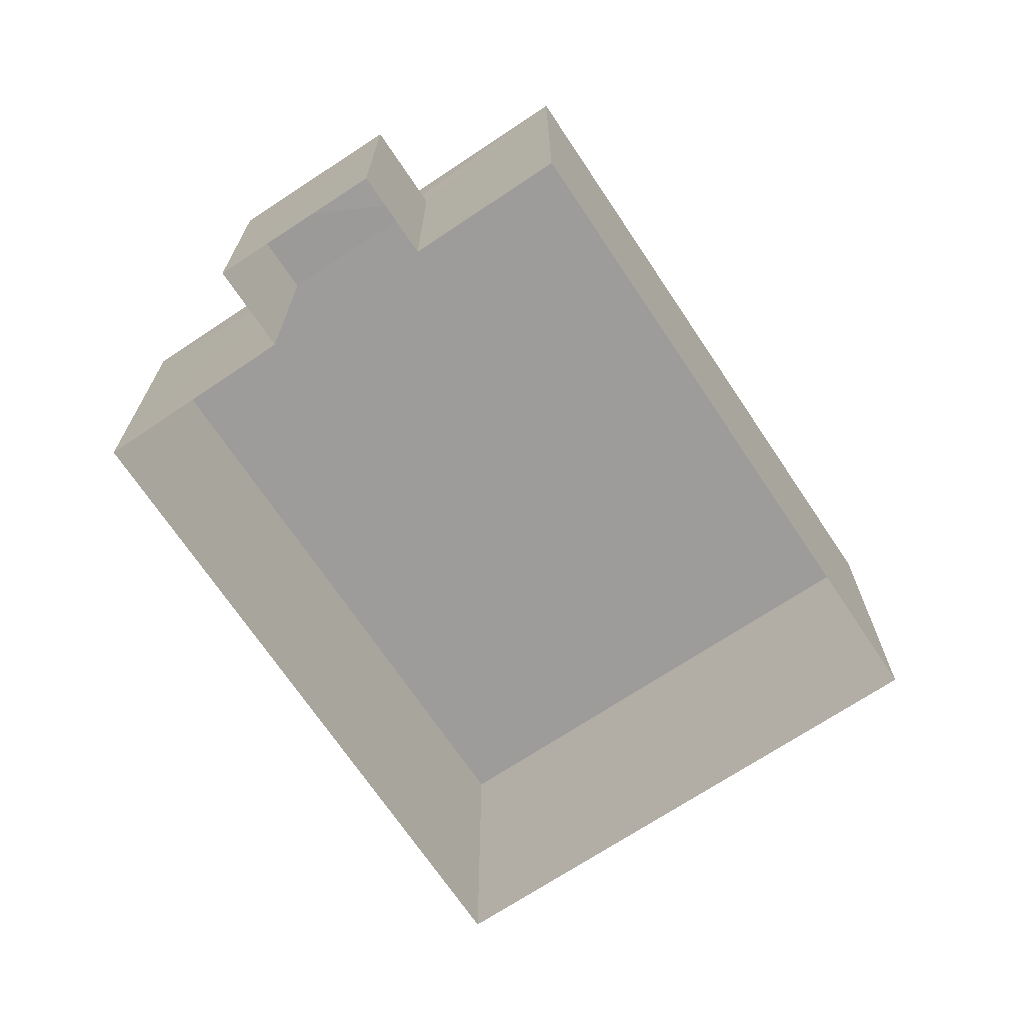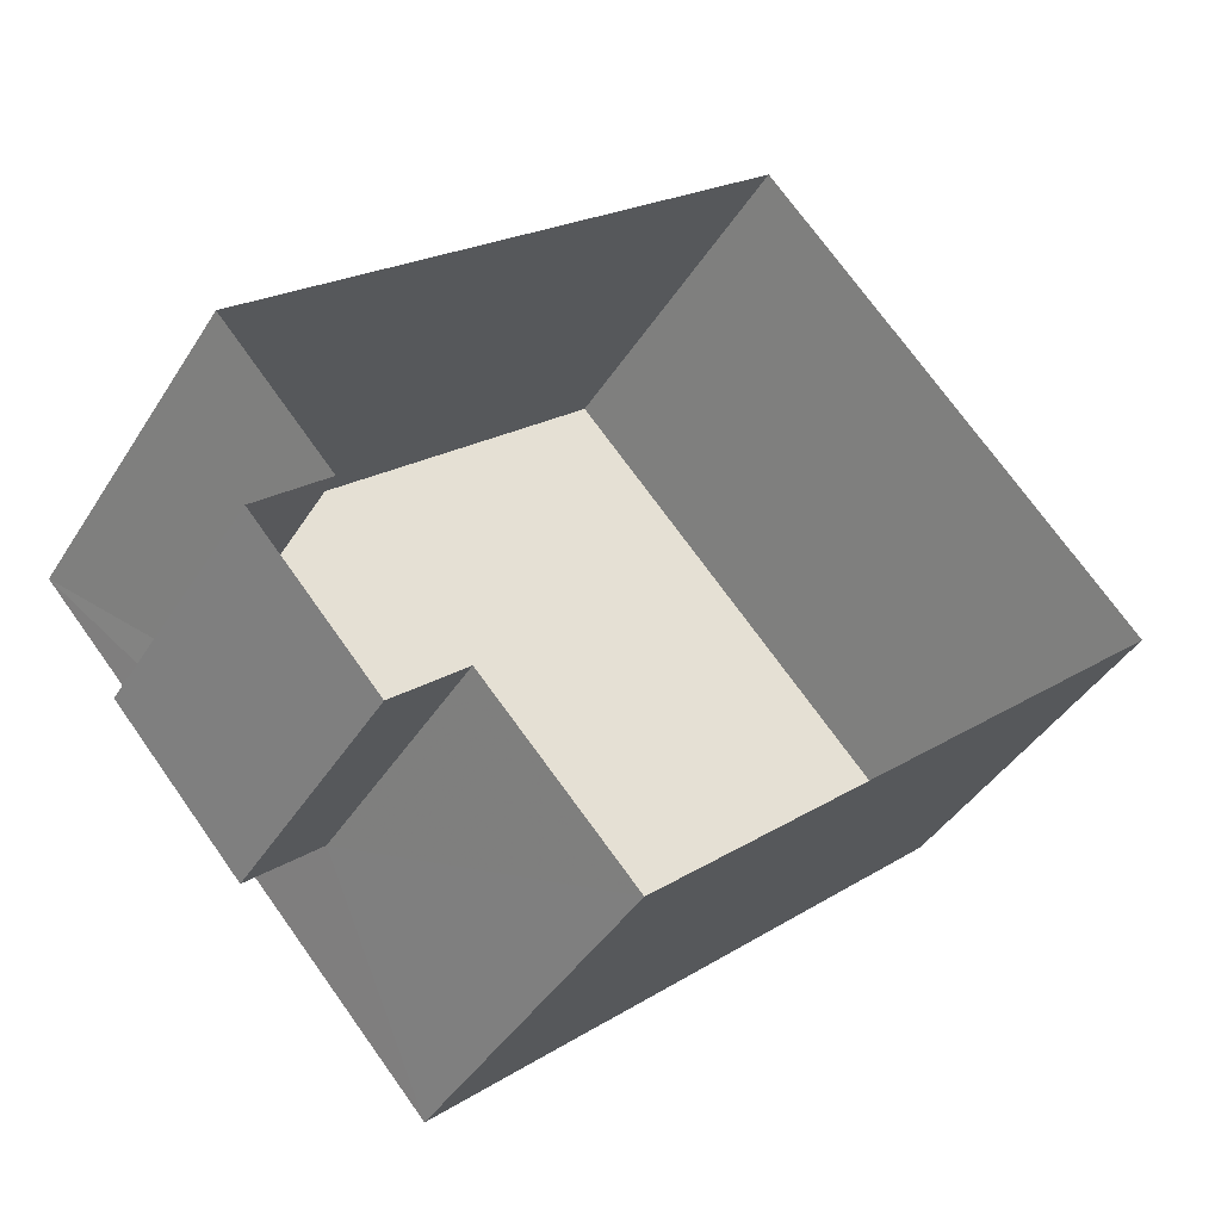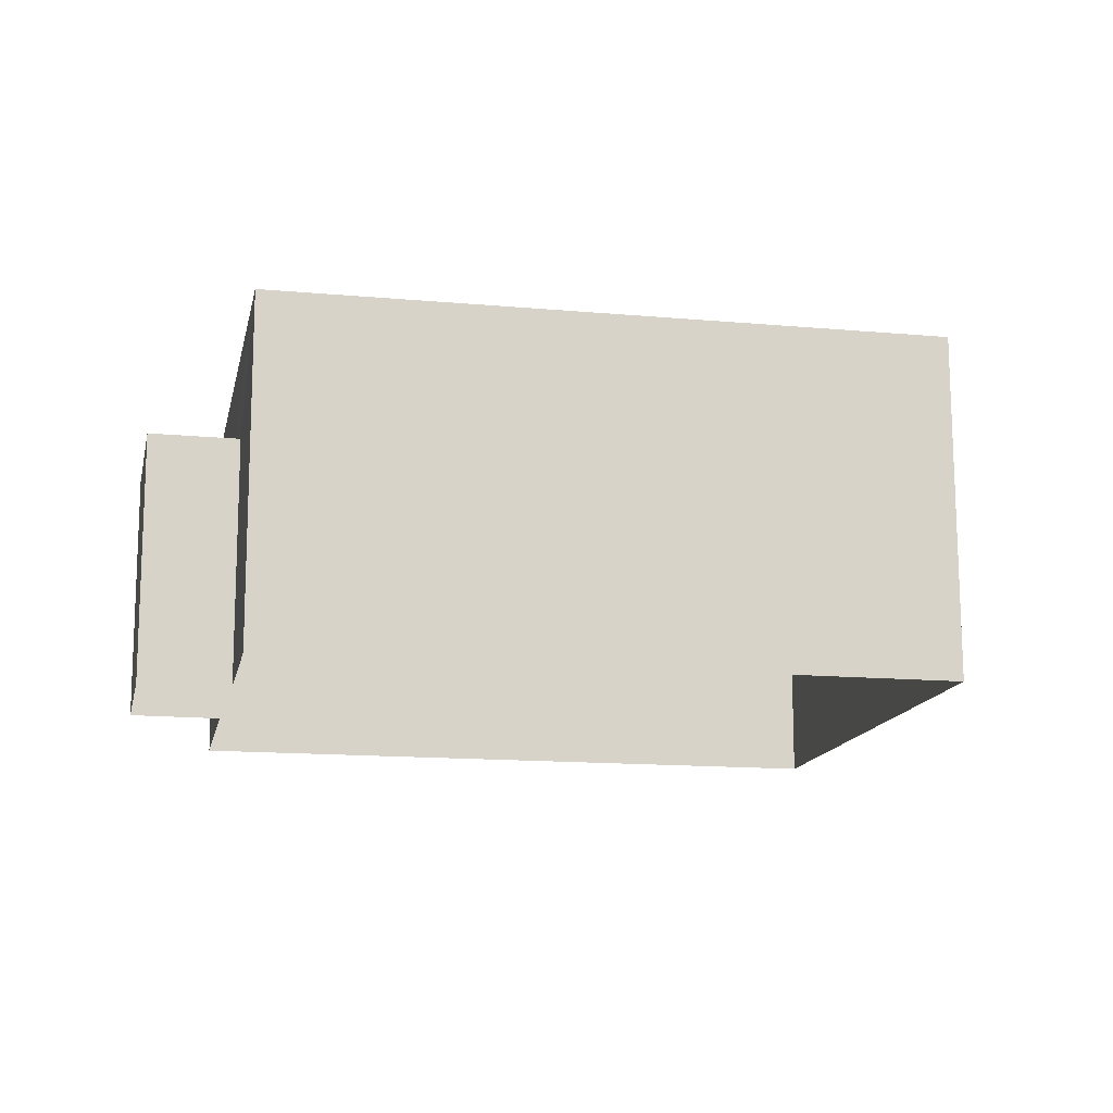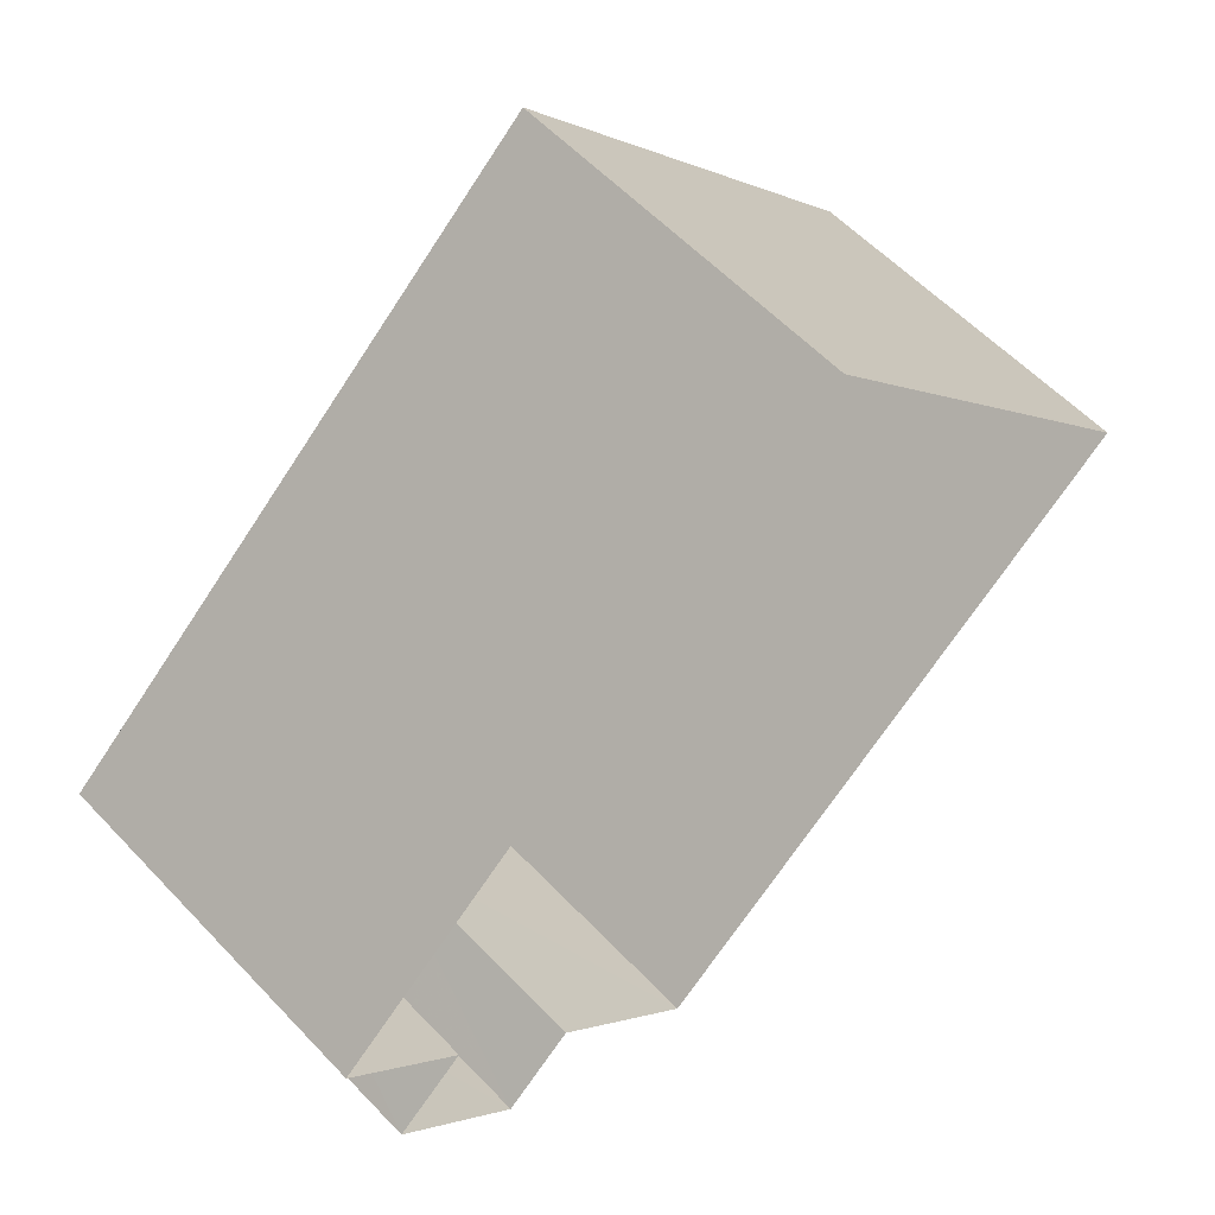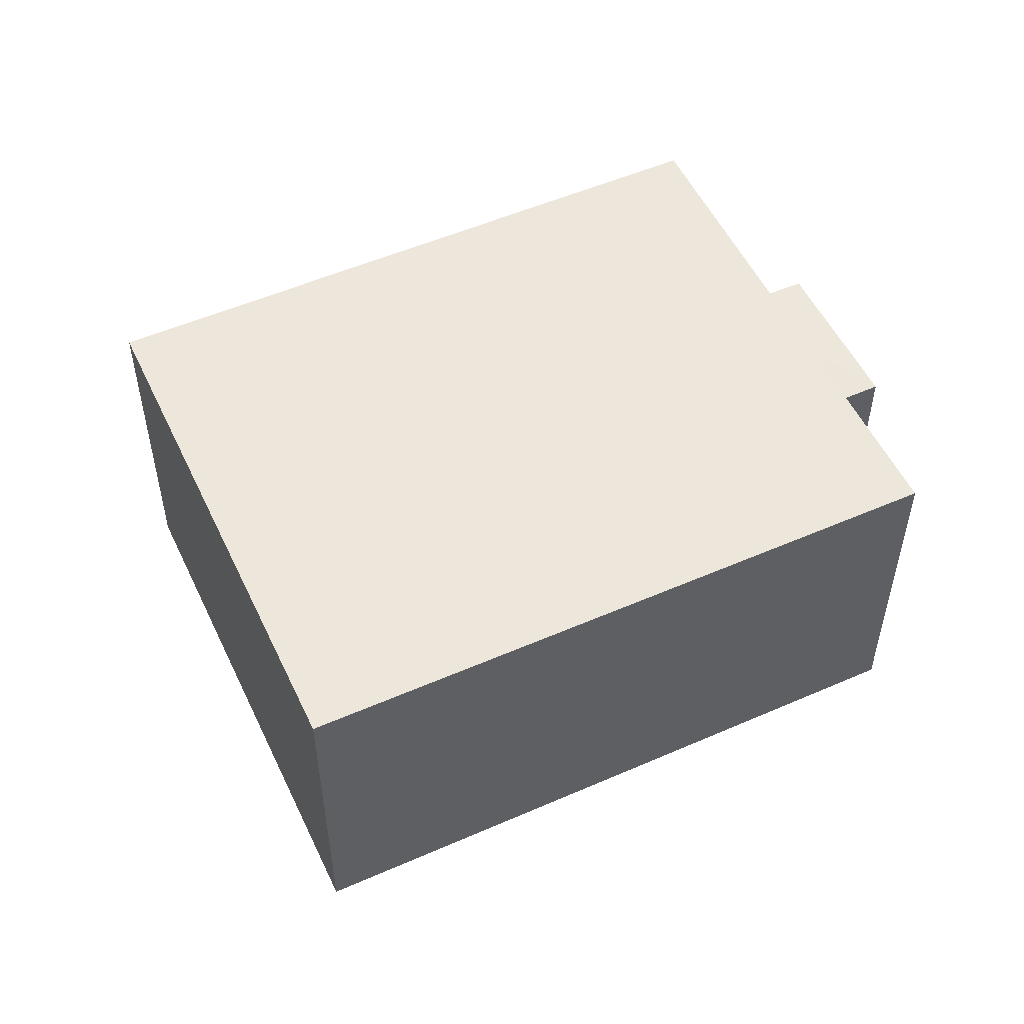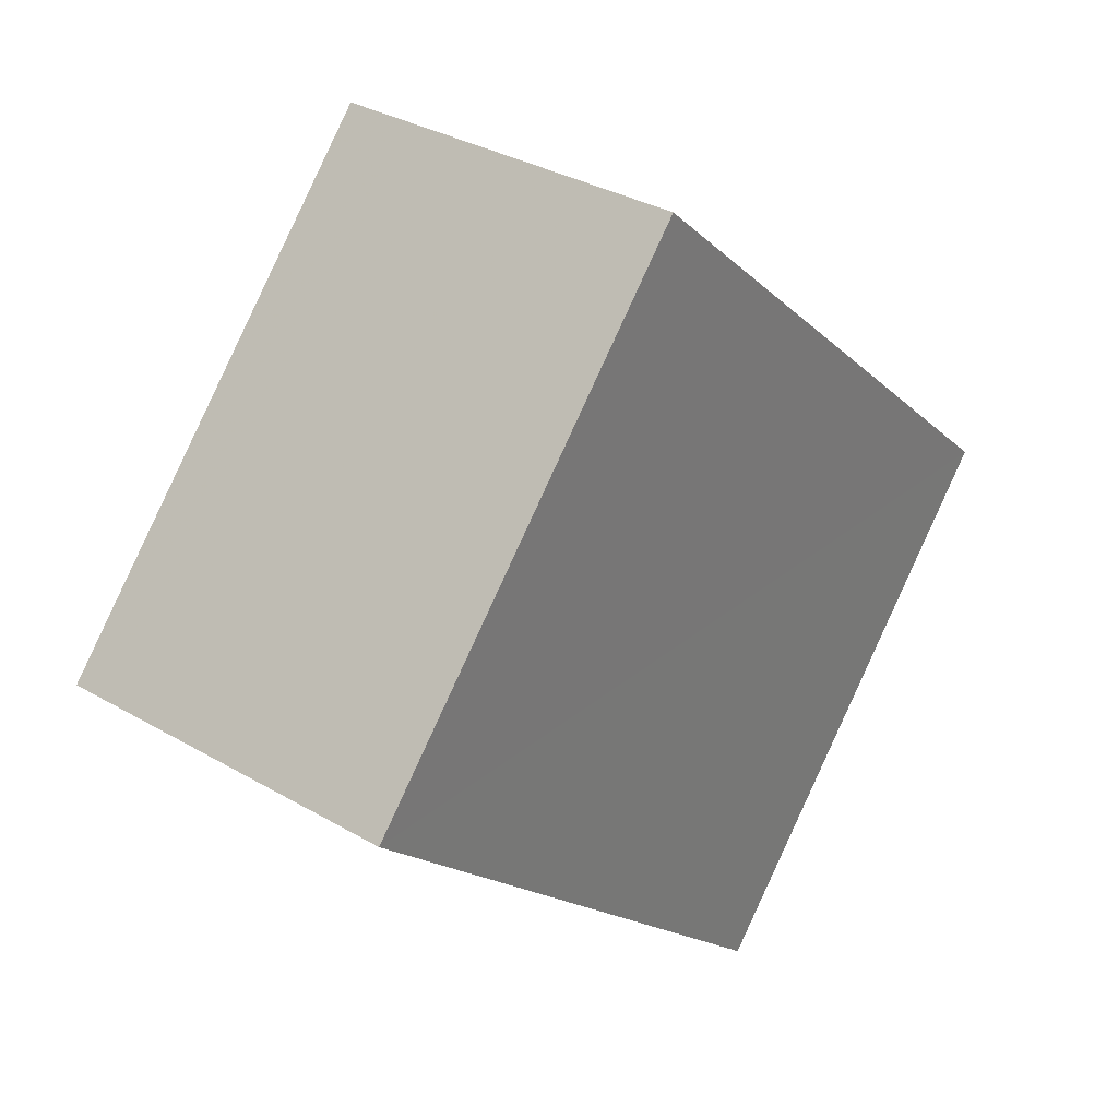
<metadata>
{"format":"obj","ext":"obj","renderer":"f3d","projection":"perspective","resolution":1024,"background":"white","views":[{"elev":-70.0,"azim":81.9,"up":"+Z"},{"elev":-41.4,"azim":150.5,"up":"+Y"},{"elev":-14.0,"azim":126.7,"up":"+Z"},{"elev":57.2,"azim":137.4,"up":"+Y"},{"elev":53.2,"azim":-66.9,"up":"+Z"},{"elev":33.0,"azim":-51.1,"up":"+Y"}]}
</metadata>
<code>
v -3.12e+05 4.31e+04 23.12
v -3.12e+05 4.311e+04 23.12
v -3.12e+05 4.311e+04 23.13
v -3.12e+05 4.311e+04 23.12
v -3.12e+05 4.311e+04 23.12
v -3.12e+05 4.31e+04 23.12
v -3.12e+05 4.31e+04 23.12
v -3.12e+05 4.31e+04 23.12
v -3.12e+05 4.311e+04 28.06
v -3.12e+05 4.311e+04 28.07
v -3.12e+05 4.311e+04 28.06
v -3.12e+05 4.31e+04 28.06
v -3.12e+05 4.311e+04 26.68
v -3.12e+05 4.31e+04 26.68
v -3.12e+05 4.31e+04 26.68
v -3.12e+05 4.31e+04 26.68
f 1 2 3
f 3 4 5
f 1 6 2
f 7 8 5
f 8 1 5
f 5 1 3
f 9 10 11
f 12 9 11
f 13 14 15
f 13 16 14
f 10 3 2
f 11 10 2
f 16 8 14
f 16 1 8
f 13 15 7
f 5 13 7
f 16 6 1
f 6 16 12
f 5 4 13
f 9 12 16
f 4 9 13
f 9 16 13
f 10 4 3
f 10 9 4
f 11 2 6
f 12 11 6
f 15 8 7
f 15 14 8

</code>
